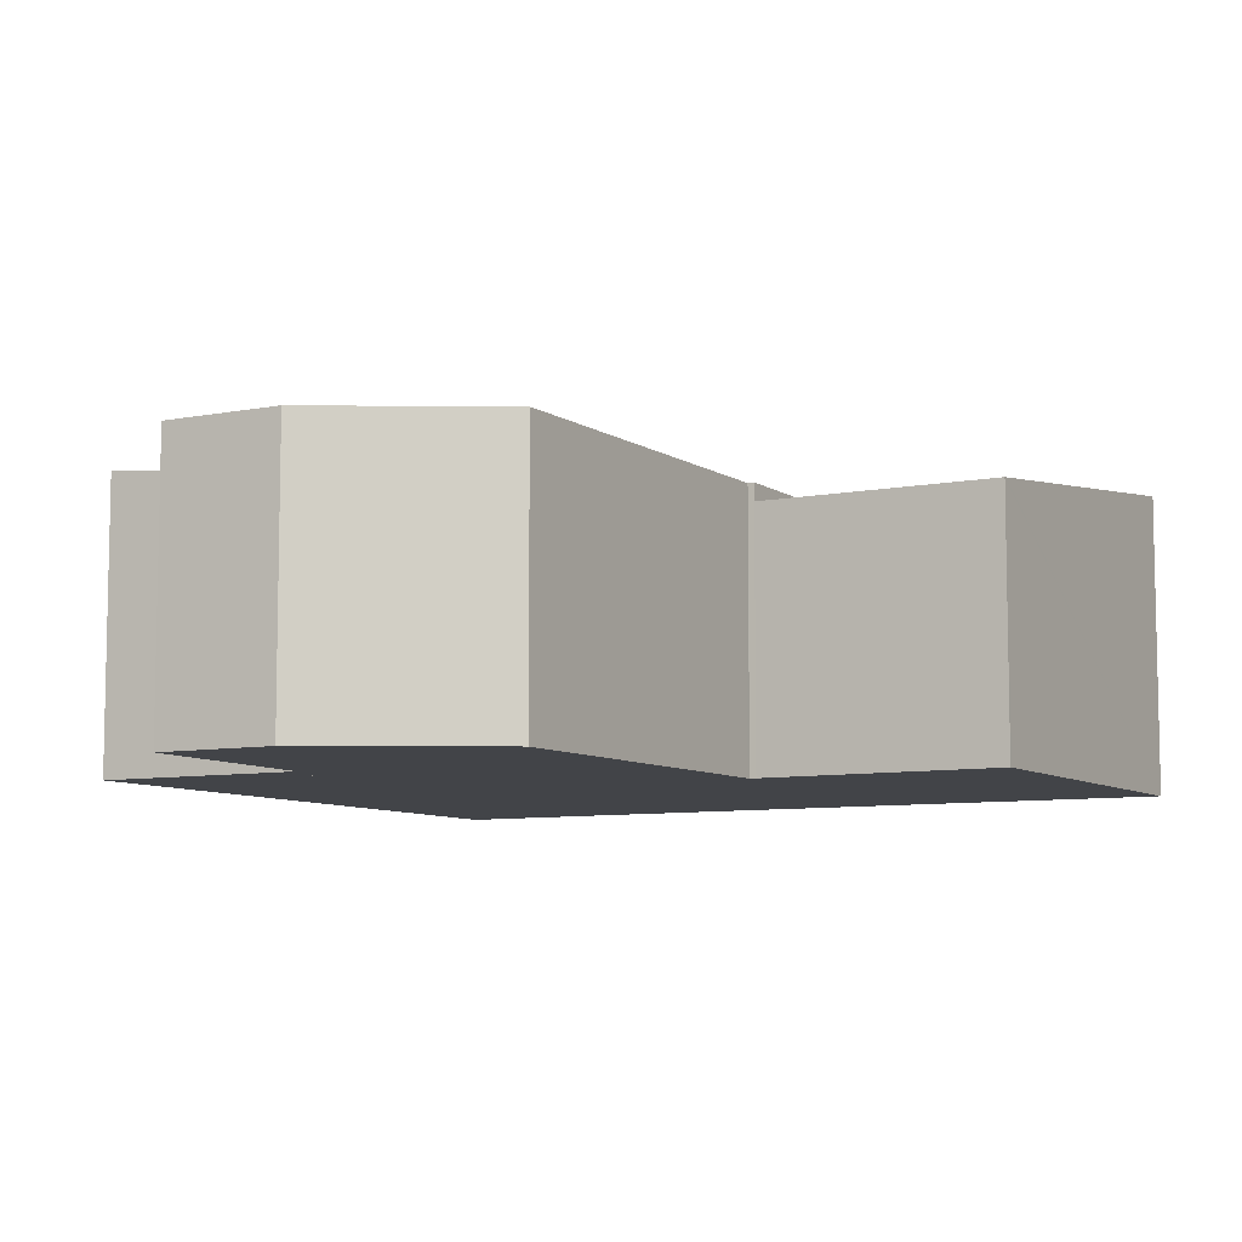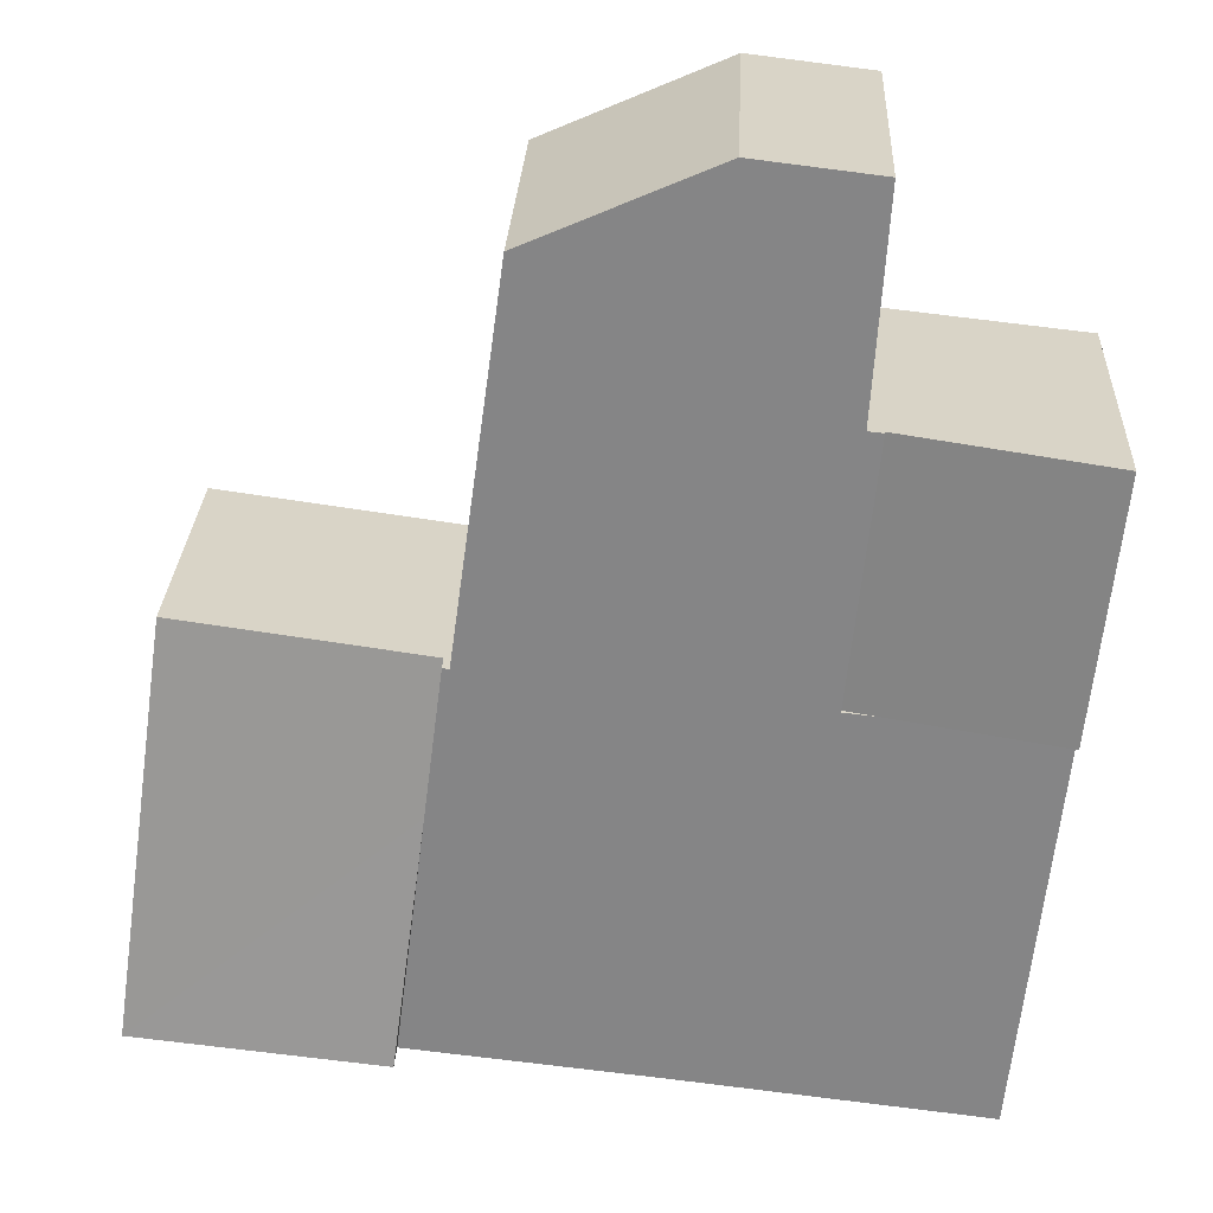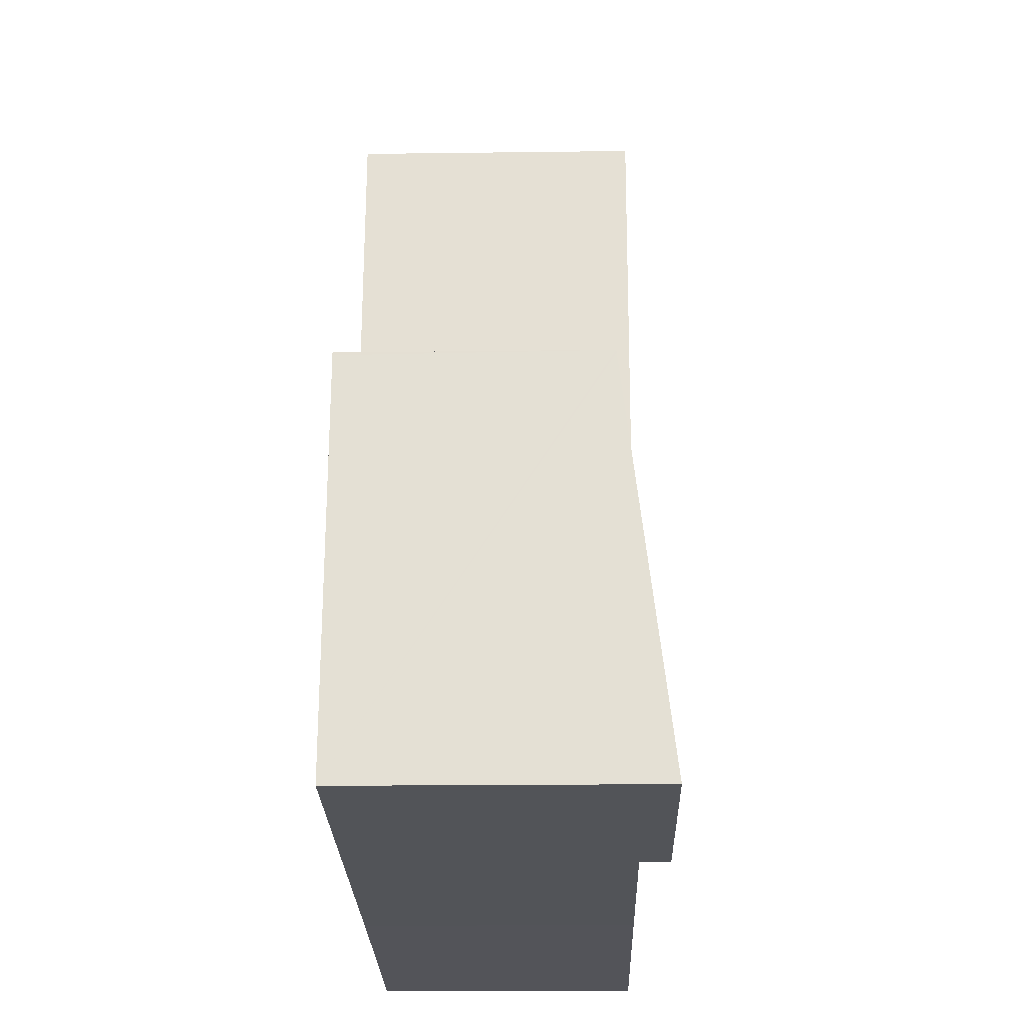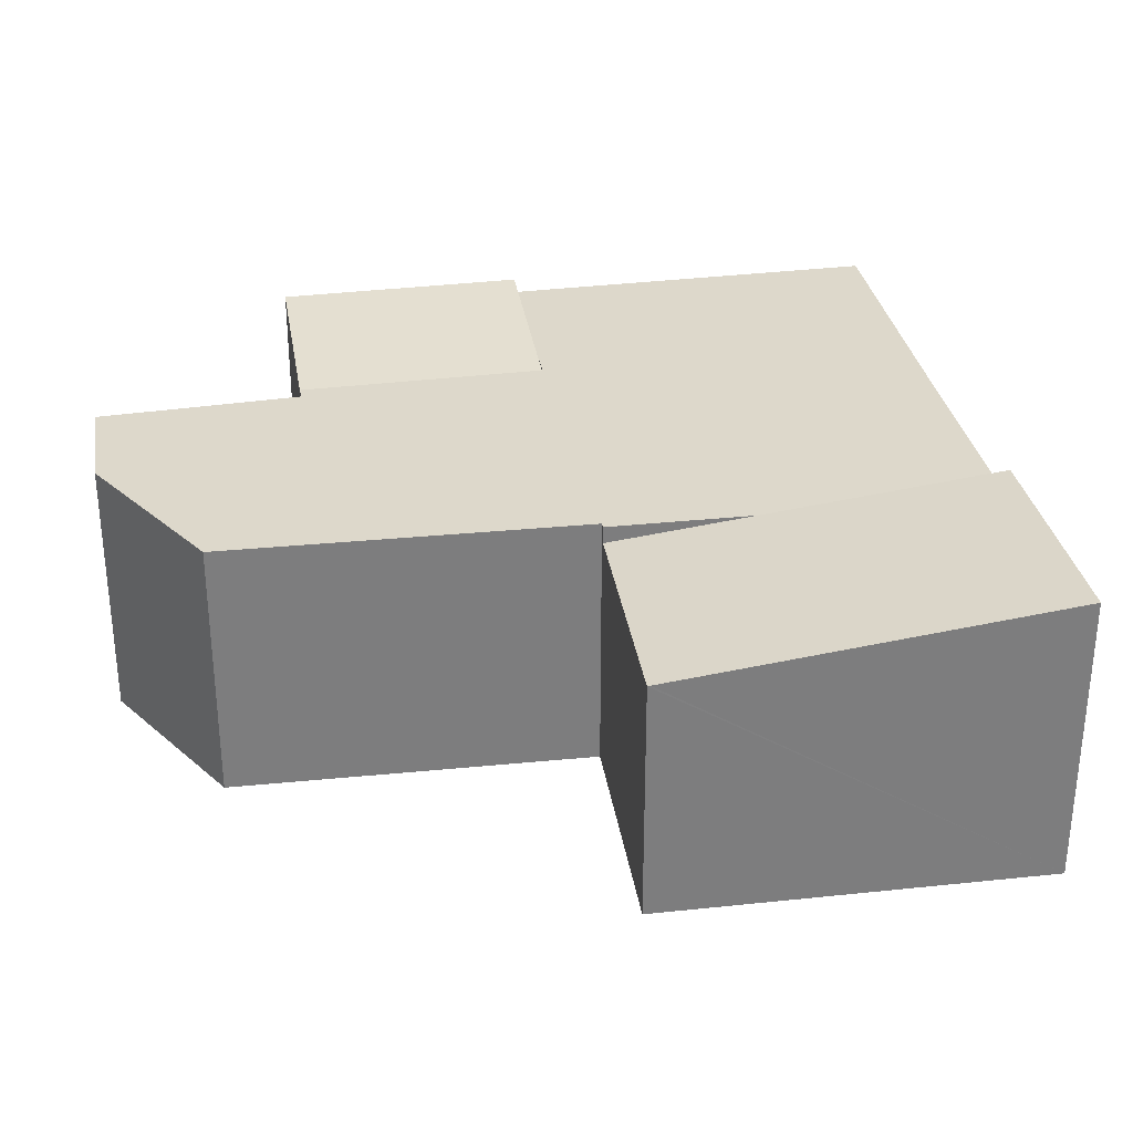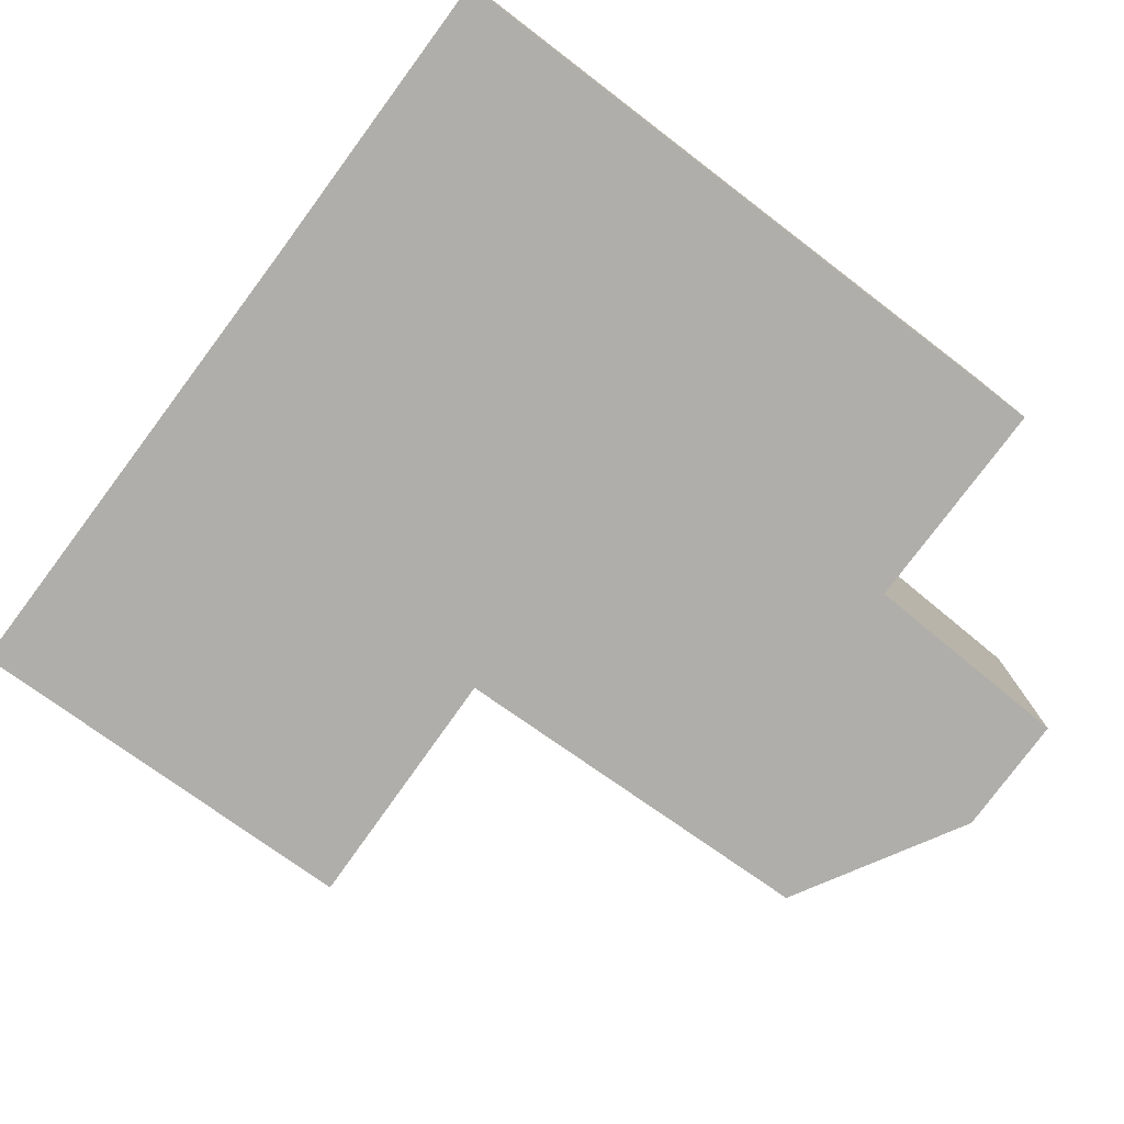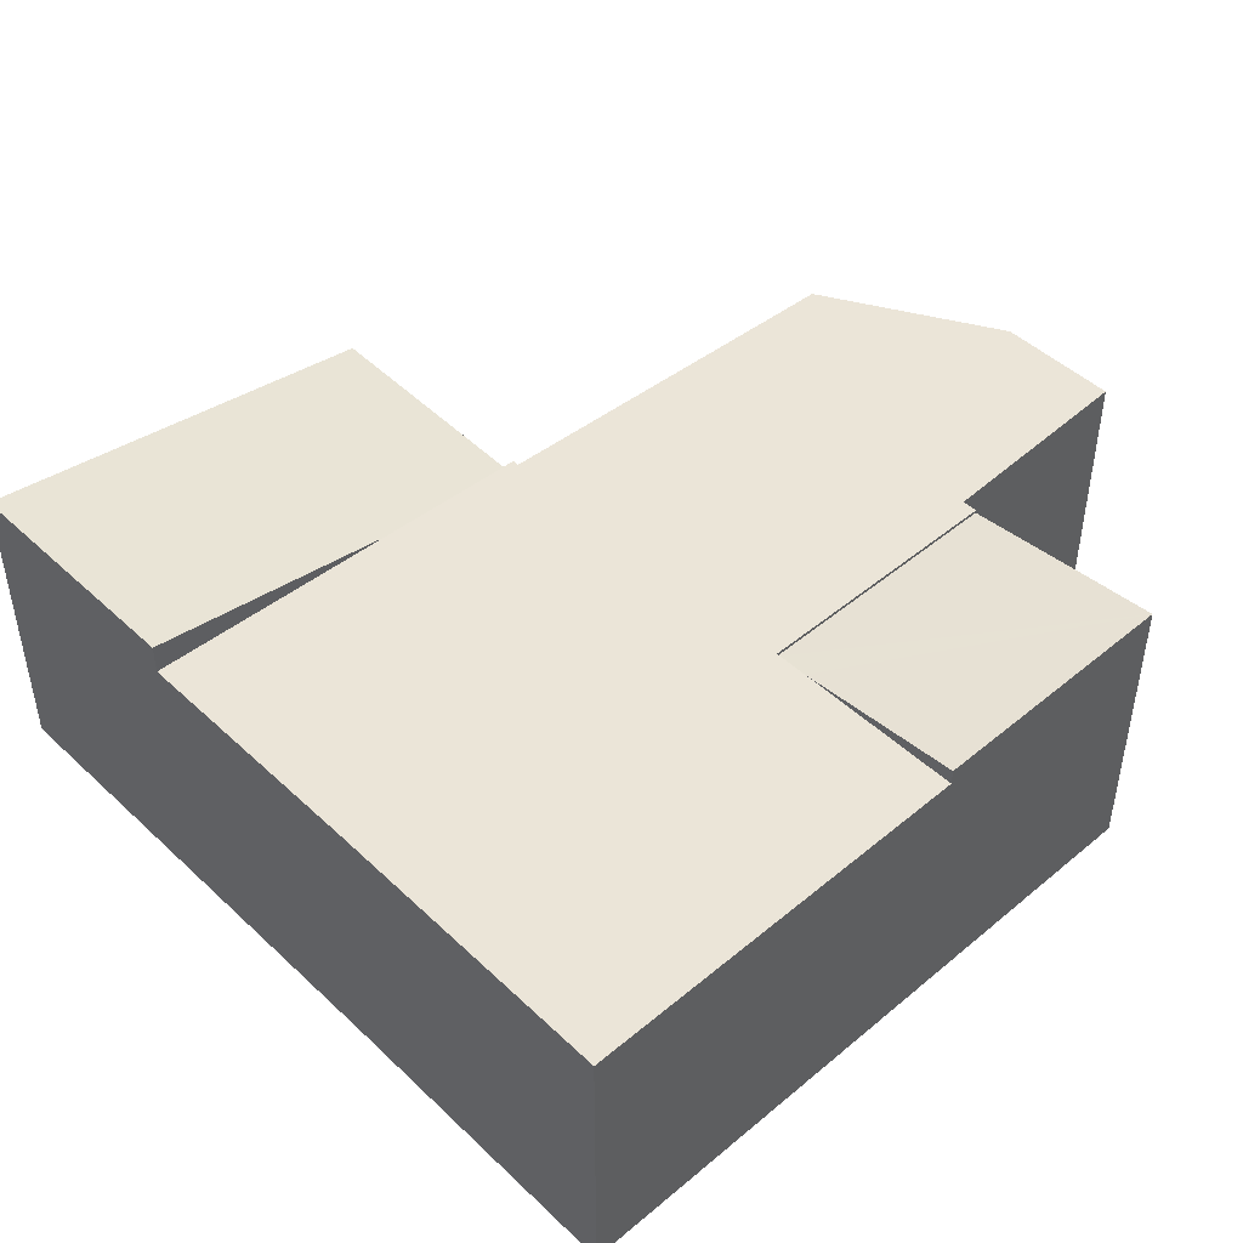
<metadata>
{"format":"obj","ext":"obj","renderer":"f3d","projection":"perspective","resolution":1024,"background":"white","views":[{"elev":-7.8,"azim":22.2,"up":"+Y"},{"elev":27.8,"azim":-177.3,"up":"+Z"},{"elev":-17.1,"azim":91.5,"up":"+Z"},{"elev":31.2,"azim":74.0,"up":"+Y"},{"elev":-77.8,"azim":-133.0,"up":"+Y"},{"elev":45.8,"azim":-139.3,"up":"+Y"}]}
</metadata>
<code>
v  8.658 4.06 -5.245
v  12.77 4.498 -8.515
v  9.133 4.497 -8.905
v  8.368 3.795 -3.018
v  10.33 3.789 -2.751
v  12 3.789 -2.567
v  11.99 3.784 -2.525
v  12.77 5.214e-16 -8.515
v  12 1.572e-16 -2.567
v  11.99 1.546e-16 -2.525
v  9.133 5.453e-16 -8.905
v  8.658 3.212e-16 -5.245
v  8.368 1.848e-16 -3.018
v  10.33 1.685e-16 -2.751
v  2.975 4.06 0.323
v  8.269 4.06 -3.031
v  3.352 4.06 -3.521
v  8.262 4.06 -2.979
v  3.198 4.06 0.347
v  7.715 4.06 0.938
v  3.192 4.06 0.447
v  3.004 4.06 3.515
v  7.492 4.06 2.539
v  4.79 4.06 3.725
v  0.378 4.06 -3.849
v  3.937 4.06 -9.475
v  0.964 4.06 -9.818
v  5.484 4.06 -9.297
v  9.133 4.06 -8.905
v  2.855 4.06 -3.576
v  8.368 4.06 -3.018
v  3.352 2.156e-16 -3.521
v  2.855 2.19e-16 -3.576
v  0.378 2.357e-16 -3.849
v  2.975 -1.978e-17 0.323
v  3.198 -2.125e-17 0.347
v  3.004 -2.152e-16 3.515
v  4.79 -2.281e-16 3.725
v  8.269 1.856e-16 -3.031
v  3.192 -2.737e-17 0.447
v  0.964 6.012e-16 -9.818
v  7.492 -1.555e-16 2.539
v  7.715 -5.744e-17 0.938
v  8.262 1.824e-16 -2.979
v  5.484 5.693e-16 -9.297
v  3.937 5.802e-16 -9.475
v  0 4.293 2.629e-16
v  0.378 4.293 -3.849
v  3.352 4.014 -3.521
v  2.975 4.014 0.323
v  0 0 0
g defaultobject
f 1 2 3
f 2 1 4
f 2 4 5
f 2 5 6
f 6 5 7
f 6 8 2
f 8 6 7
f 8 7 9
f 9 7 10
f 8 3 2
f 3 8 11
f 11 1 3
f 1 11 4
f 4 11 12
f 4 12 13
f 13 5 4
f 5 13 7
f 7 13 10
f 10 13 14
f 9 11 8
f 11 9 10
f 11 10 14
f 11 14 12
f 12 14 13
f 15 16 17
f 16 15 18
f 18 15 19
f 18 19 20
f 20 19 21
f 20 21 22
f 20 22 23
f 23 22 24
f 25 26 27
f 26 25 28
f 28 25 29
f 29 25 1
f 1 25 30
f 1 30 16
f 1 16 31
f 16 30 17
f 30 32 17
f 32 30 25
f 32 25 33
f 33 25 34
f 35 19 15
f 19 35 36
f 37 24 22
f 24 37 38
f 39 31 16
f 31 39 13
f 32 15 17
f 15 32 35
f 36 21 19
f 21 36 22
f 22 36 37
f 37 36 40
f 41 25 27
f 25 41 34
f 38 23 24
f 23 38 42
f 42 20 23
f 20 42 18
f 18 42 43
f 18 43 44
f 18 44 16
f 16 44 39
f 13 1 31
f 1 13 29
f 29 13 11
f 11 13 12
f 11 28 29
f 28 11 45
f 28 45 26
f 26 45 27
f 27 45 46
f 27 46 41
f 37 42 38
f 42 37 40
f 42 40 43
f 43 40 44
f 44 40 36
f 44 36 35
f 44 35 32
f 44 32 39
f 39 12 13
f 12 39 32
f 12 32 33
f 12 33 34
f 12 34 11
f 11 34 45
f 45 34 46
f 46 34 41
f 47 30 48
f 30 47 49
f 49 47 50
f 51 50 47
f 50 51 35
f 35 49 50
f 49 35 32
f 32 30 49
f 30 32 48
f 48 32 34
f 34 32 33
f 34 47 48
f 47 34 51
f 34 35 51
f 35 34 32
f 32 34 33

</code>
